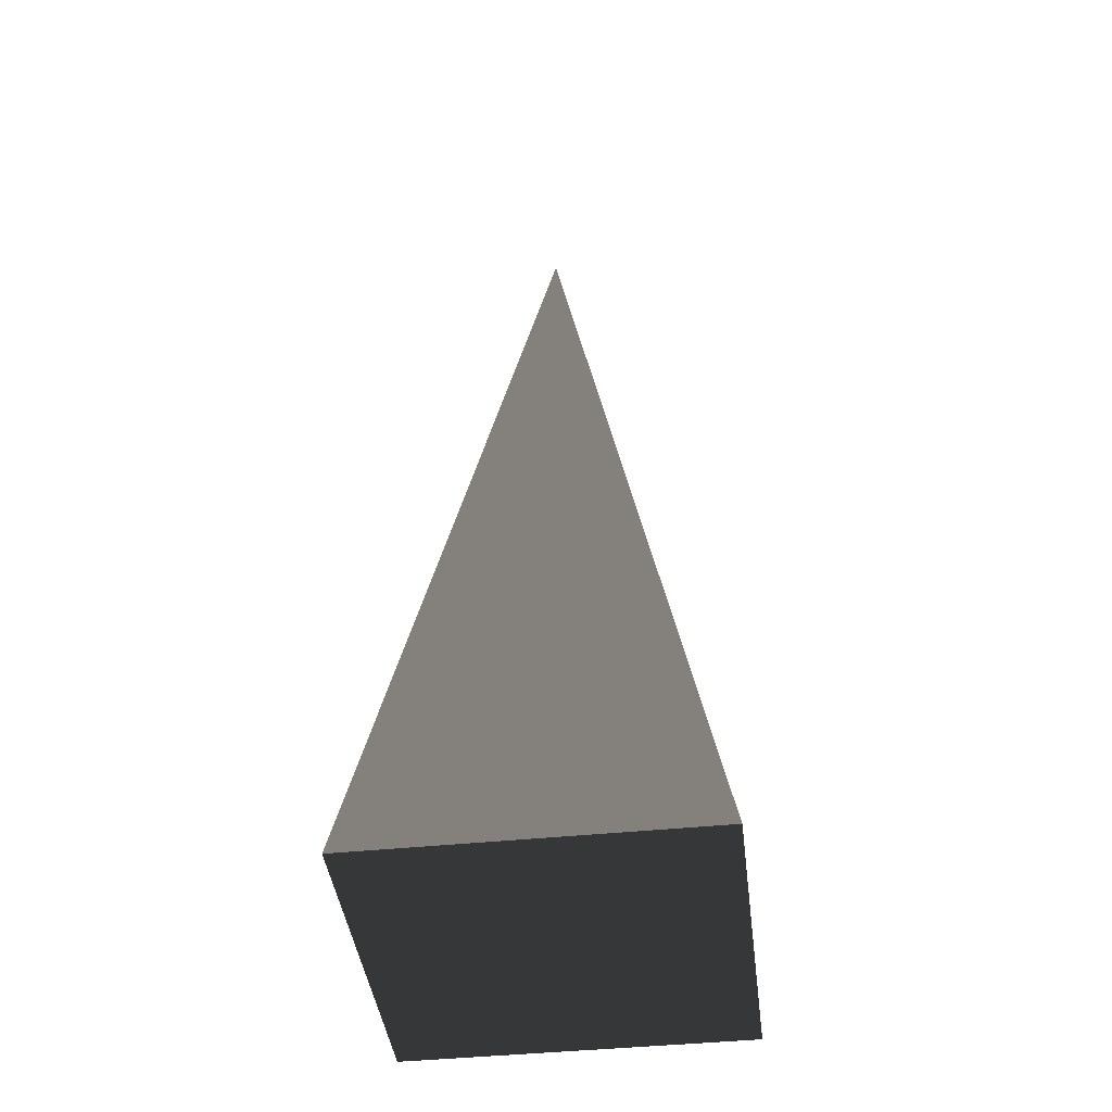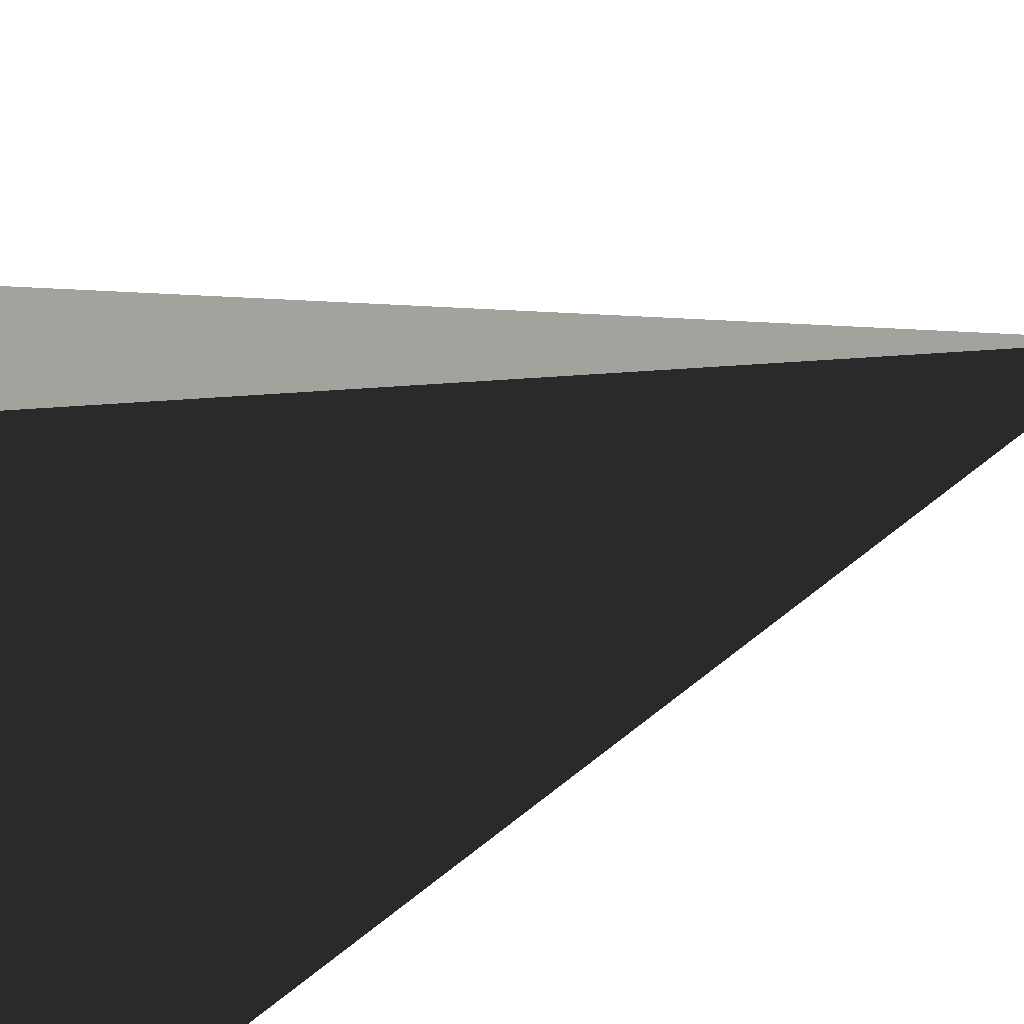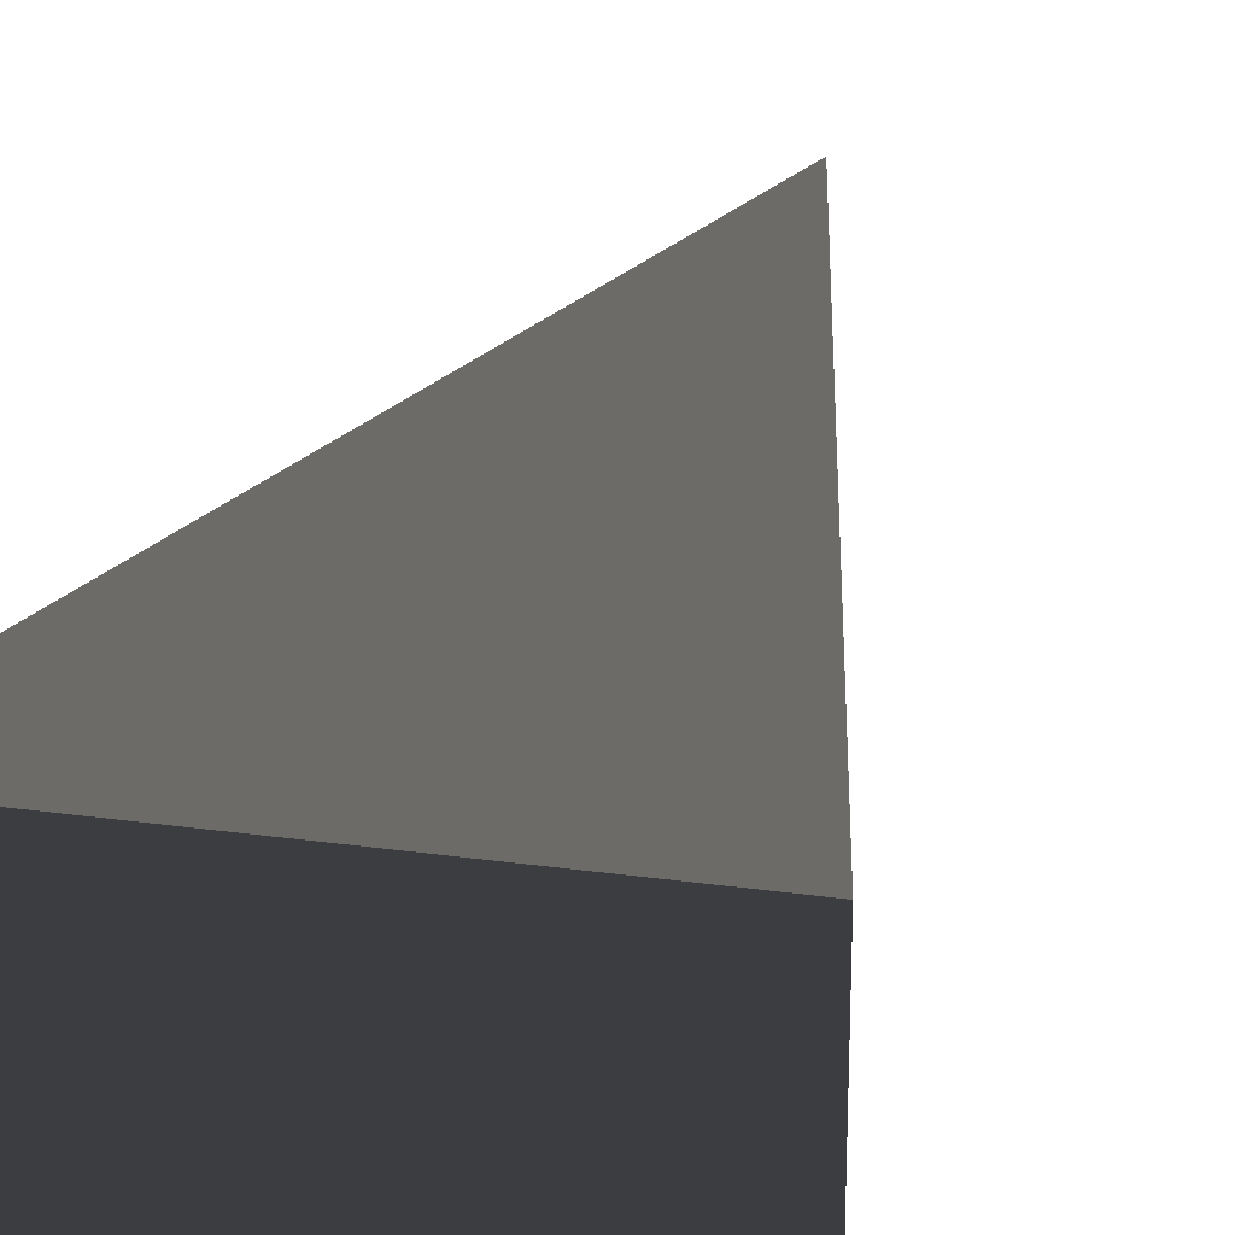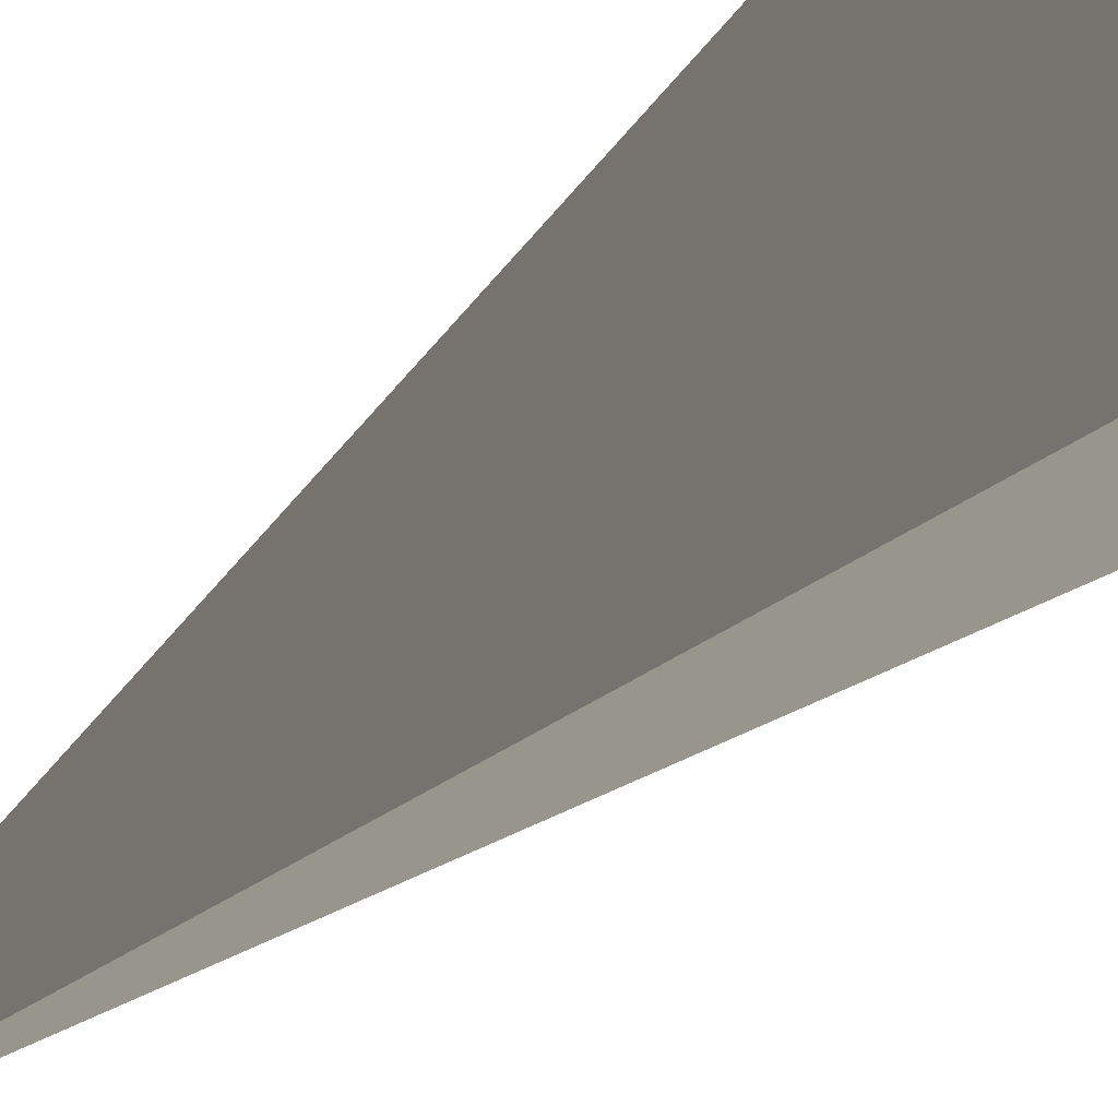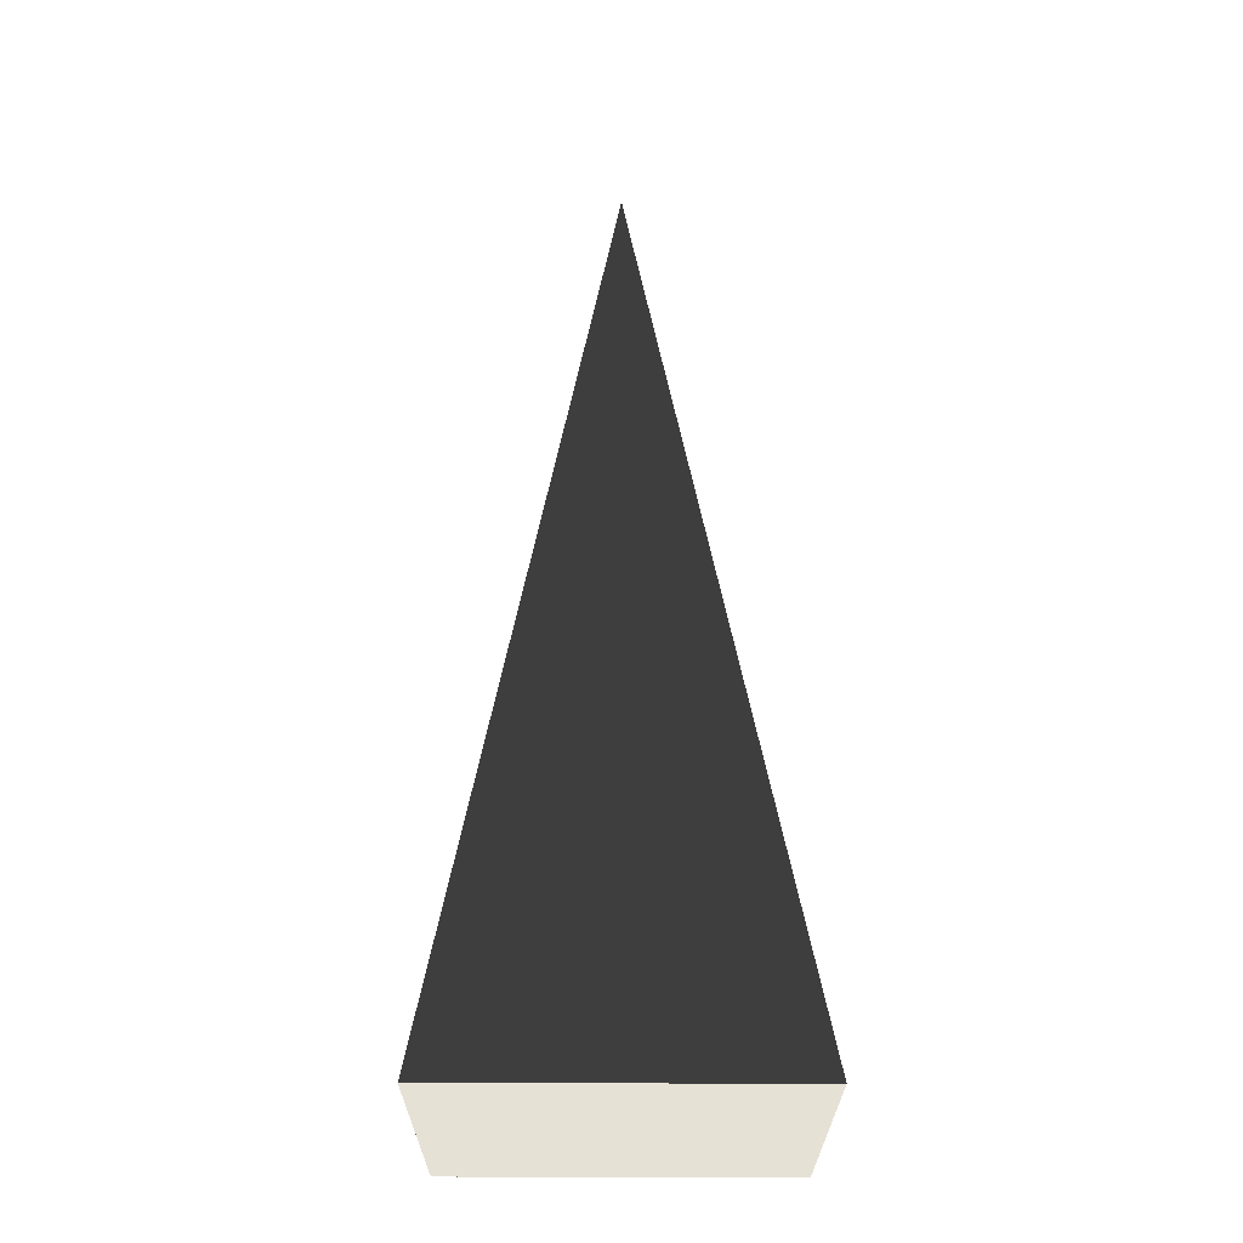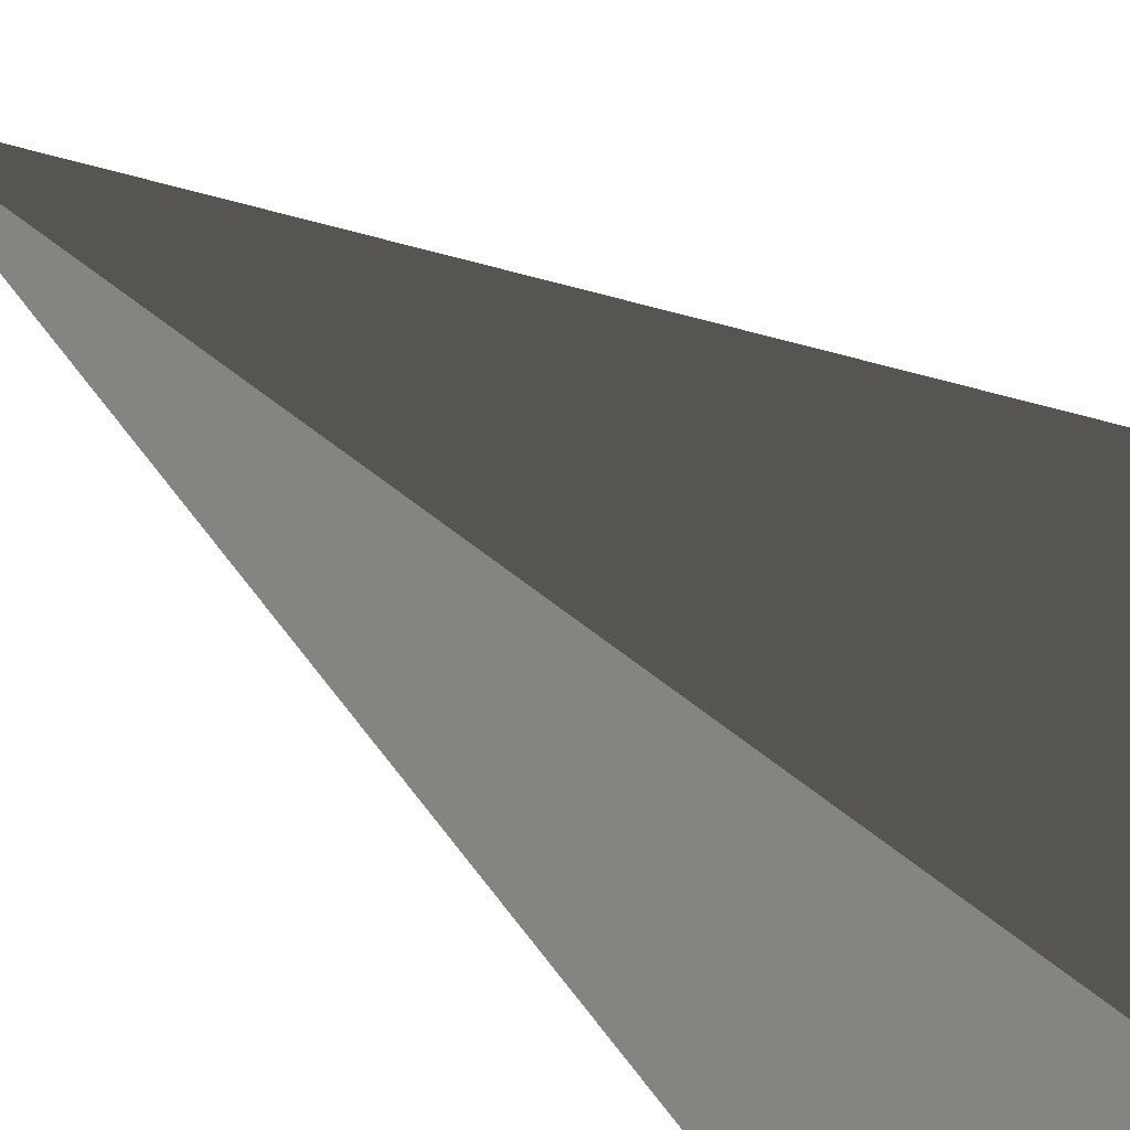
<metadata>
{"format":"obj","ext":"obj","renderer":"f3d","projection":"perspective","resolution":1024,"background":"white","views":[{"elev":-43.2,"azim":-173.0,"up":"+Z"},{"elev":16.8,"azim":-133.2,"up":"+Y"},{"elev":28.0,"azim":-168.0,"up":"+Y"},{"elev":72.0,"azim":53.0,"up":"+Y"},{"elev":-25.7,"azim":-0.2,"up":"+Z"},{"elev":41.1,"azim":134.9,"up":"+Y"}]}
</metadata>
<code>
v -5.965 -5.965 -11.43
v -5.965 5.965 -11.43
v -6.64e-06 9.036e-07 21.53
v -5.965 5.965 -11.43
v 5.965 5.965 -11.43
v -6.64e-06 9.036e-07 21.53
v 5.965 5.965 -11.43
v 5.965 -5.965 -11.43
v -6.64e-06 9.036e-07 21.53
v 5.965 -5.965 -11.43
v -5.965 -5.965 -11.43
v -6.64e-06 9.036e-07 21.53
v -5.965 5.965 -11.43
v -5.965 -5.965 -11.43
v 5.965 -5.965 -11.43
v 5.965 5.965 -11.43
g Cube_153_2439_608
f 1 3 2
f 4 6 5
f 7 9 8
f 10 12 11
f 13 15 14
f 13 16 15

</code>
